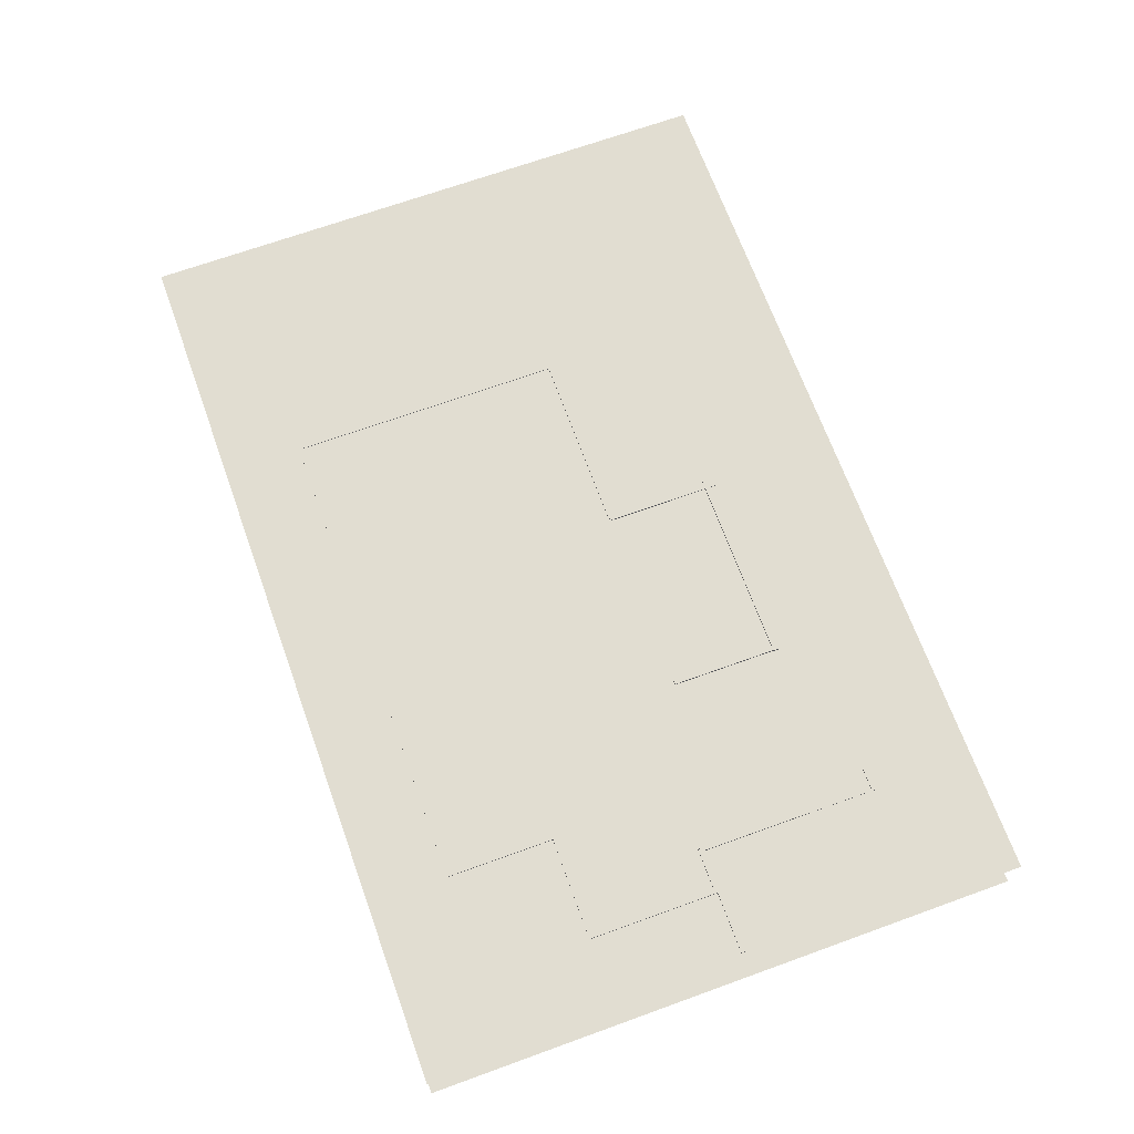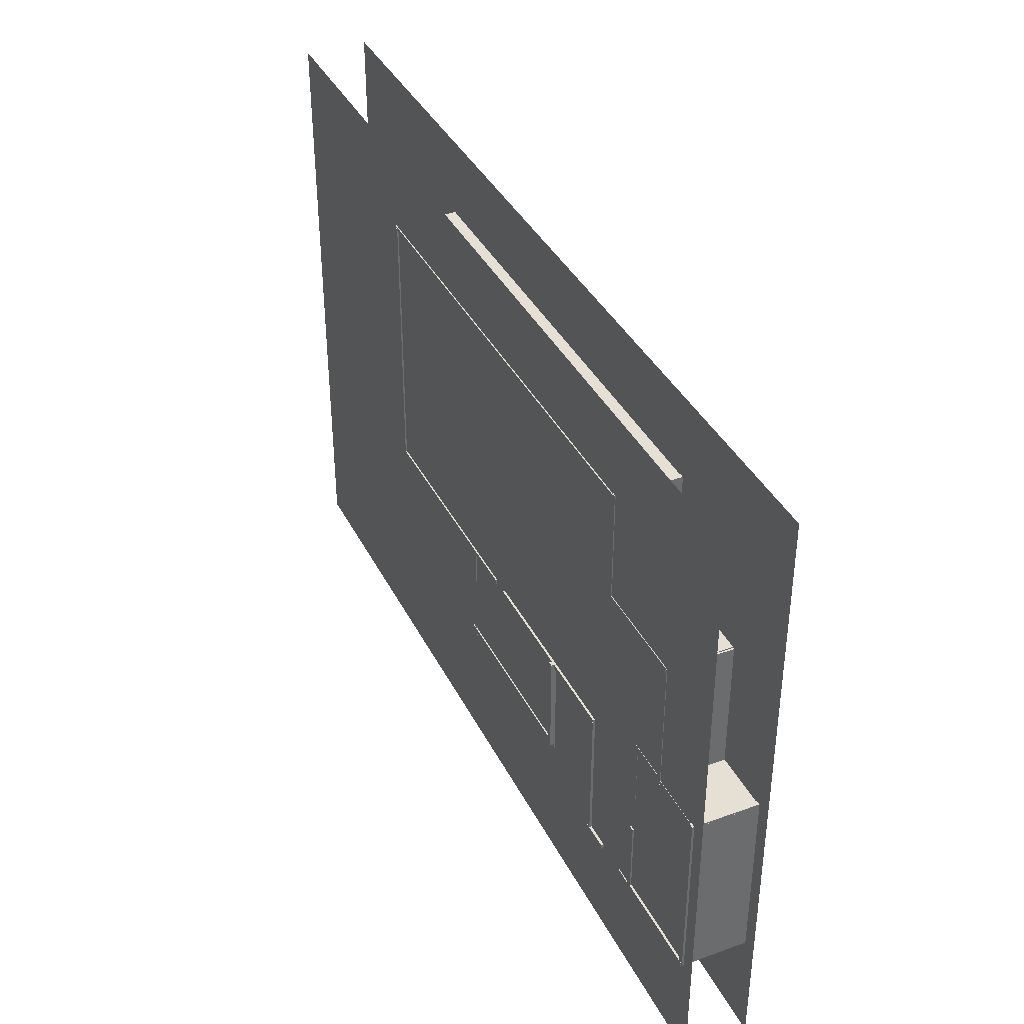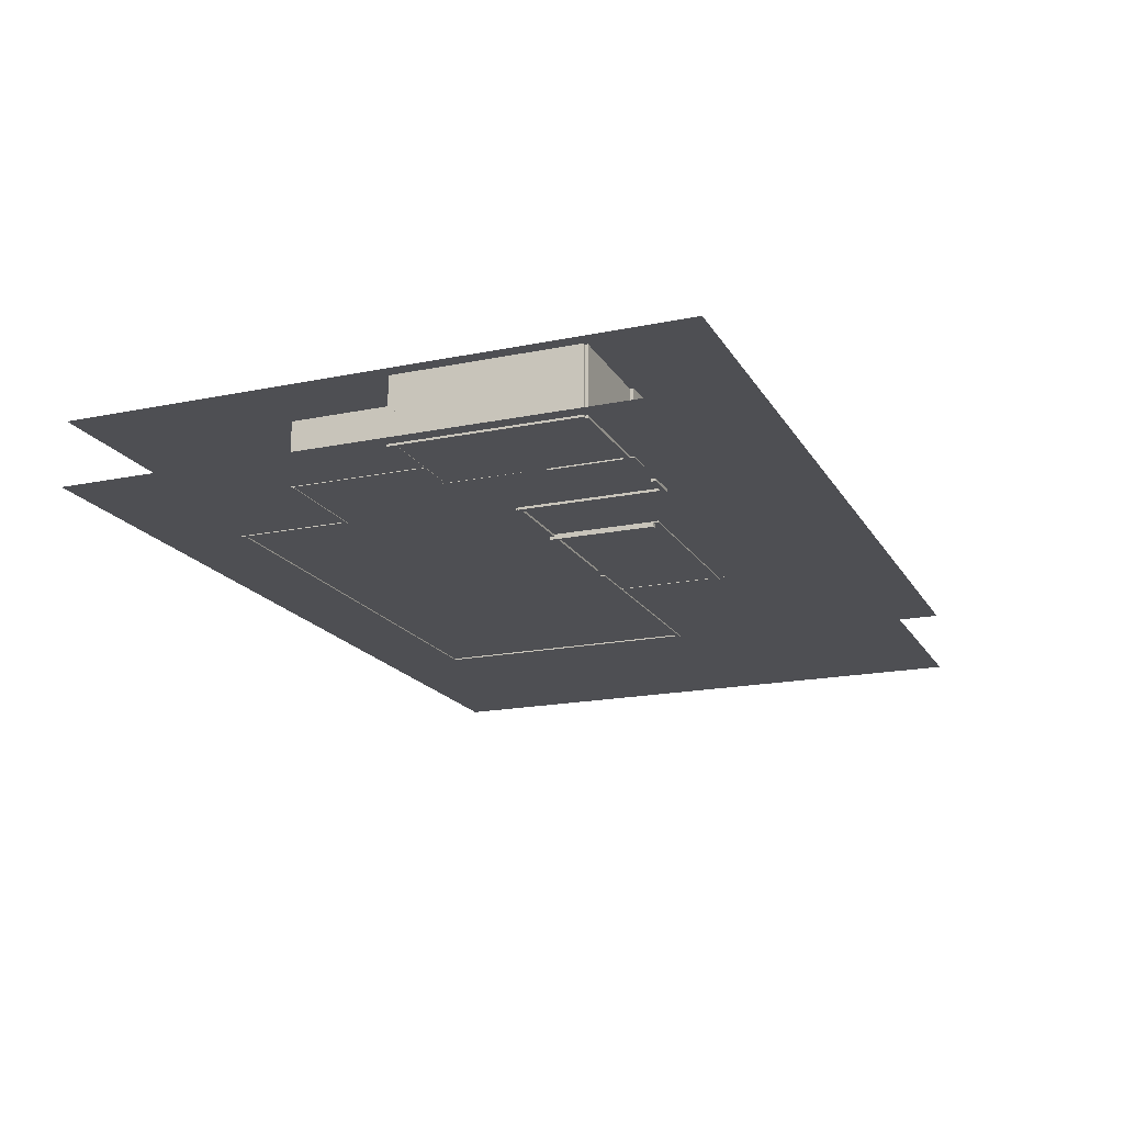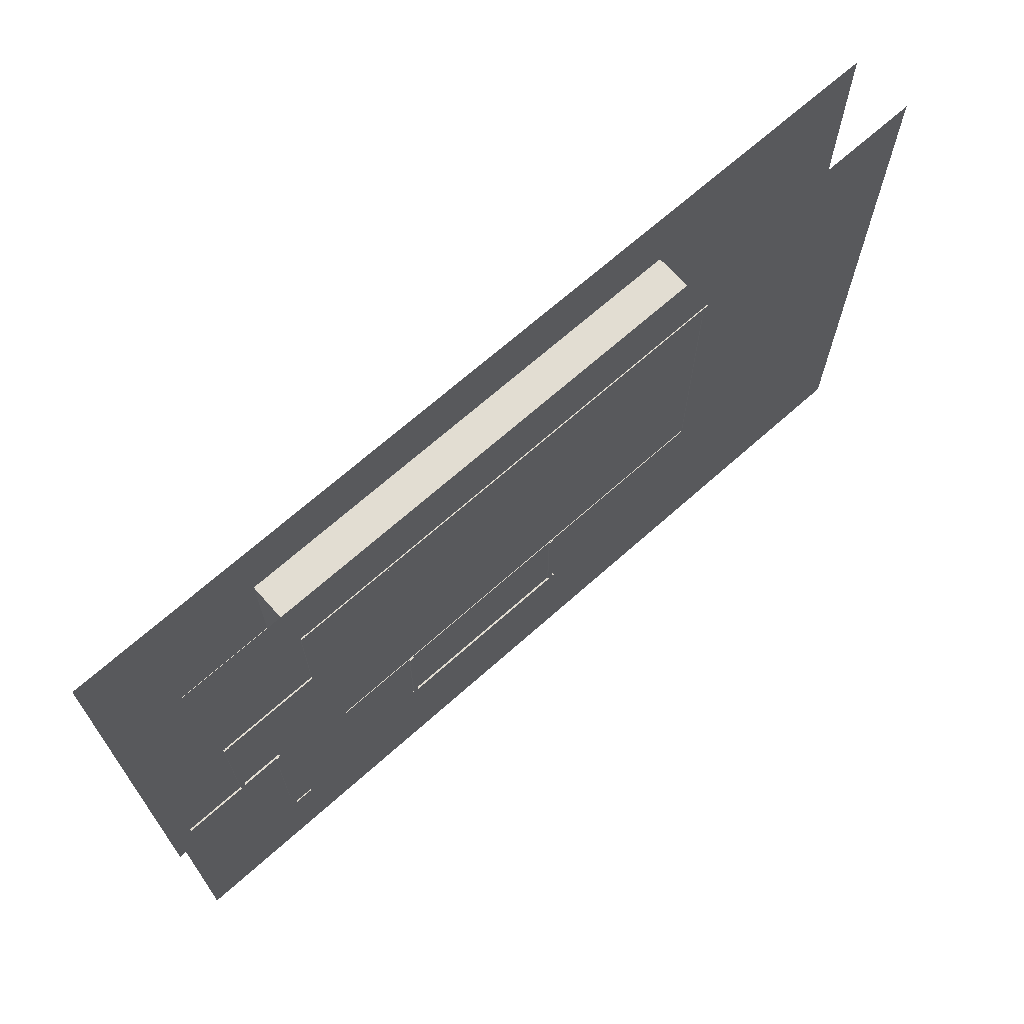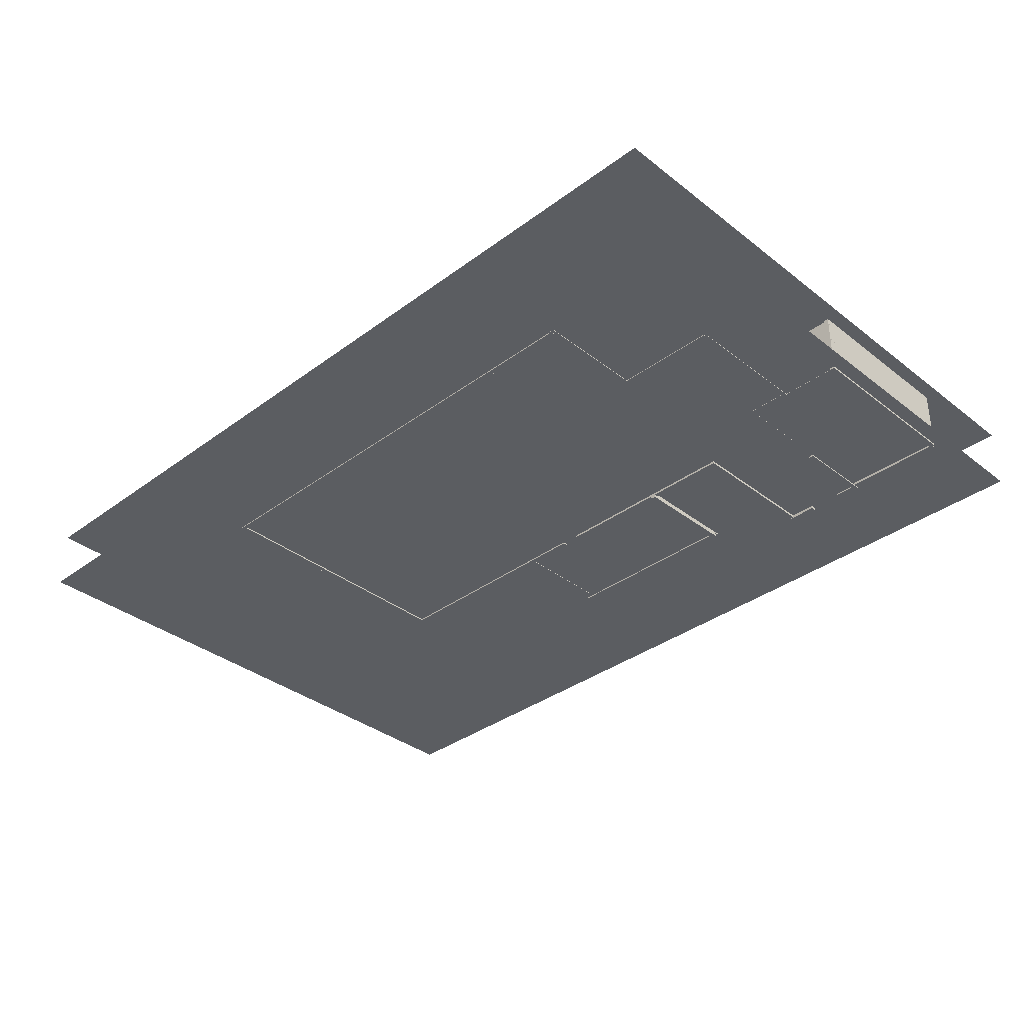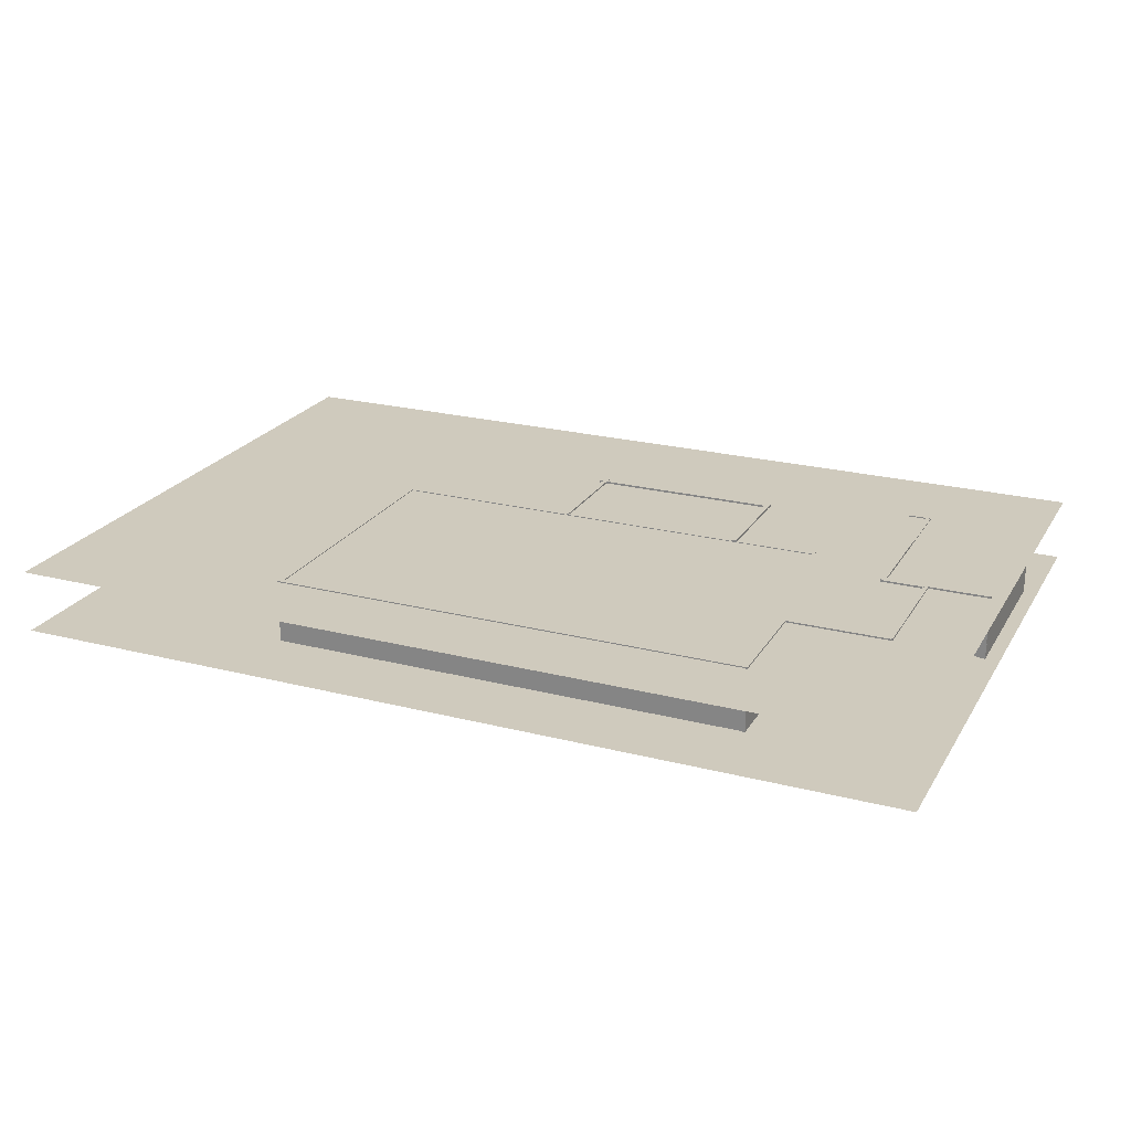
<metadata>
{"format":"obj","ext":"obj","renderer":"f3d","projection":"perspective","resolution":1024,"background":"white","views":[{"elev":68.7,"azim":70.1,"up":"+Y"},{"elev":38.2,"azim":65.5,"up":"+Z"},{"elev":-18.1,"azim":111.8,"up":"+Y"},{"elev":68.1,"azim":138.2,"up":"+Z"},{"elev":-35.5,"azim":44.3,"up":"+Y"},{"elev":23.0,"azim":23.6,"up":"+Y"}]}
</metadata>
<code>
o Cube.008
v 10.02 -0.1136 22.09
v -23.02 -0.1136 22.09
v 10.02 6.401 22.09
v 10.02 -0.1136 21.59
v -23.02 -0.1136 21.59
v 10.02 6.401 21.59
v -23.02 6.401 21.59
v -23.02 6.401 22.09
v -37.88 6.401 22.09
v -37.88 6.401 21.59
v -37.88 -0.1136 21.59
v -37.88 -0.1136 22.09
f 2 5 4 1
f 1 3 8 2
f 4 6 3 1
f 5 7 6 4
f 7 8 3 6
f 2 8 9 12
f 12 9 10 11
f 7 5 11 10
f 5 2 12 11
f 8 7 10 9
o Cube.001
v 15.82 -0.01722 -1.599
v 15.82 -0.01722 -10.01
v 16.31 -0.01722 -1.599
v 15.82 4.543 -1.599
v 15.82 6.498 -1.599
v 16.31 4.543 -1.599
v 15.82 4.543 -10.01
v 15.82 6.498 -10.01
v 16.31 4.543 -10.01
v 15.82 4.543 -12.21
v 15.82 6.498 -12.21
v 16.31 4.543 -12.21
v 16.31 6.498 -12.21
v 16.31 6.498 -10.01
v 16.31 6.498 -1.599
v 16.31 -0.01722 -10.01
f 13 16 19 14
f 14 28 15 13
f 15 18 16 13
f 18 27 17 16
f 16 17 20 19
f 14 19 21 28
f 19 20 23 22
f 21 19 22 24
f 22 23 25 24
f 26 21 24 25
f 20 26 25 23
f 26 20 17 27
f 21 26 27 18
f 28 21 18 15
o Cube.002
v -37.91 -0.1374 9.264
v -37.91 -0.1374 -5.63
v -37.91 6.378 9.264
v -37.42 -0.1374 9.264
v -37.91 -0.1374 21.9
v -37.91 6.378 21.9
v -37.42 -0.1374 21.9
v -37.42 6.378 21.9
v -37.42 6.378 9.264
v -37.42 6.378 -5.63
v -37.91 6.378 -5.63
v -37.42 -0.1374 -5.63
f 29 31 39 30
f 30 40 32 29
f 31 29 33 34
f 29 32 35 33
f 35 36 34 33
f 32 37 36 35
f 37 31 34 36
f 40 38 37 32
f 38 39 31 37
f 30 39 38 40
o Cube.003
v 20.33 -0.03746 -1.477
v 15.83 -0.03746 -1.477
v 20.33 6.477 -1.477
v 20.33 -0.03746 -1.966
v 15.83 -0.03746 -1.966
v 20.33 6.477 -1.966
v 15.83 6.477 -1.966
v 15.83 6.477 -1.477
f 41 43 48 42
f 42 45 44 41
f 44 46 43 41
f 45 47 46 44
f 47 48 43 46
f 42 48 47 45
o Cube.004
v 20.06 -0.05694 5.609
v 20.06 -0.05694 -2.033
v 20.06 6.458 5.609
v 20.55 -0.05694 5.609
v 20.06 -0.05694 11.2
v 20.06 6.458 11.2
v 20.55 -0.05694 11.2
v 20.55 6.458 11.2
v 20.55 6.458 5.609
v 20.55 6.458 -2.033
v 20.06 6.458 -2.033
v 20.55 -0.05694 -2.033
f 49 51 59 50
f 50 60 52 49
f 51 49 53 54
f 49 52 55 53
f 55 56 54 53
f 52 57 56 55
f 57 51 54 56
f 60 58 57 52
f 58 59 51 57
f 50 59 58 60
o Cube.005
v 20.38 -0.07149 11.3
v 9.997 -0.07149 11.3
v 20.38 6.443 11.3
v 20.38 -0.07149 10.81
v 9.997 -0.07149 10.81
v 20.38 6.443 10.81
v 9.997 6.443 10.81
v 9.997 6.443 11.3
f 61 63 68 62
f 62 65 64 61
f 64 66 63 61
f 65 67 66 64
f 67 68 63 66
f 62 68 67 65
o Cube.006
v 9.842 -0.07392 19.27
v 9.842 -0.07392 10.96
v 9.842 6.441 19.27
v 10.33 -0.07392 19.27
v 9.842 -0.07392 22.18
v 9.842 6.441 22.18
v 10.33 -0.07392 22.18
v 10.33 6.441 22.18
v 10.33 6.441 19.27
v 10.33 6.441 10.96
v 9.842 6.441 10.96
v 10.33 -0.07392 10.96
f 69 71 79 70
f 70 80 72 69
f 71 69 73 74
f 69 72 75 73
f 75 76 74 73
f 72 77 76 75
f 77 71 74 76
f 80 78 77 72
f 78 79 71 77
f 70 79 78 80
o Cube.007
v -13.89 -0.1437 -5.377
v -27.75 -0.1437 -5.377
v -13.89 6.371 -5.377
v -13.89 -0.1437 -5.866
v -27.75 -0.1437 -5.866
v -13.89 6.371 -5.866
v -27.75 6.371 -5.866
v -27.75 6.371 -5.377
v -37.73 6.371 -5.866
v -37.73 6.371 -5.377
v -37.73 -0.1437 -5.866
v -37.73 -0.1437 -5.377
f 81 83 88 82
f 82 85 84 81
f 84 86 83 81
f 85 87 86 84
f 87 88 83 86
f 88 87 89 90
f 87 85 91 89
f 92 90 89 91
f 85 82 92 91
f 82 88 90 92
o Cube.009
v -19.45 -0.04306 -5.445
v -19.45 -0.04306 -16.95
v -19.45 6.457 -5.445
v -18.96 -0.04306 -5.445
v -18.96 -0.04306 -16.95
v -18.96 6.457 -5.445
v -18.96 6.457 -16.95
v -19.45 6.457 -16.95
f 93 95 100 94
f 94 97 96 93
f 96 98 95 93
f 97 99 98 96
f 99 100 95 98
f 94 100 99 97
o Cube.010
v -0.2406 -0.1283 -15.85
v -19.71 -0.1283 -15.85
v -0.2406 6.492 -15.85
v -0.2406 -0.1283 -16.34
v -19.71 -0.1283 -16.34
v -0.2406 6.492 -16.34
v -19.71 6.492 -16.34
v -19.71 6.492 -15.85
f 101 103 108 102
f 102 105 104 101
f 104 106 103 101
f 105 107 106 104
f 107 108 103 106
f 102 108 107 105
o Cube.011
v -0.7764 -0.497 -5.371
v -0.7764 -0.497 -15.87
v -0.7764 6.498 -5.371
v -0.2872 -0.497 -5.371
v -0.2872 -0.497 -15.87
v -0.2872 6.498 -5.371
v -0.2872 6.498 -15.87
v -0.7764 6.498 -15.87
f 109 111 116 110
f 110 113 112 109
f 112 114 111 109
f 113 115 114 112
f 115 116 111 114
f 110 116 115 113
o Cube.012
v 7.521 -0.2375 -5.688
v 7.521 -0.2375 -19.77
v 7.521 6.277 -5.688
v 8.011 -0.2375 -5.688
v 8.011 -0.2375 -19.77
v 8.011 6.277 -5.688
v 8.011 6.277 -19.77
v 7.521 6.277 -19.77
f 117 119 124 118
f 118 121 120 117
f 120 122 119 117
f 121 123 122 120
f 123 124 119 122
f 118 124 123 121
o Cube.013
v 7.986 -0.2084 -5.38
v -12.09 -0.2084 -5.38
v 7.986 -0.2084 -5.869
v 7.986 4.392 -5.38
v 7.986 6.364 -5.38
v 7.986 4.392 -5.869
v -12.09 4.392 -5.38
v -12.09 6.364 -5.38
v -12.09 4.392 -5.869
v -14.65 4.392 -5.38
v -14.65 6.364 -5.38
v -14.65 4.392 -5.869
v -14.65 6.364 -5.869
v -12.09 6.364 -5.869
v 7.986 6.364 -5.869
v -12.09 -0.2084 -5.869
f 125 128 131 126
f 126 140 127 125
f 127 130 128 125
f 130 139 129 128
f 128 129 132 131
f 126 131 133 140
f 131 132 135 134
f 133 131 134 136
f 134 135 137 136
f 138 133 136 137
f 132 138 137 135
f 138 132 129 139
f 133 138 139 130
f 140 133 130 127
o Cube.014
v 26.41 -0.2199 -19.14
v 16.44 -0.2199 -19.14
v 26.41 6.28 -19.14
v 26.41 -0.2199 -19.63
v 16.44 -0.2199 -19.63
v 26.41 6.28 -19.63
v 15.83 6.28 -19.63
v 15.83 6.28 -19.14
f 142 145 144 141
f 141 143 148 142
f 144 146 143 141
f 145 147 146 144
f 147 148 143 146
f 142 148 147 145
o Cube.015
v 26.66 -0.03154 -1.713
v 16.08 -0.03154 -1.713
v 26.66 6.468 -1.713
v 26.66 -0.03154 -2.202
v 16.08 -0.03154 -2.202
v 26.66 6.468 -2.202
v 16.08 6.468 -2.202
v 16.08 6.468 -1.713
f 149 151 156 150
f 150 153 152 149
f 152 154 151 149
f 153 155 154 152
f 155 156 151 154
f 150 156 155 153
o Cube.016
v 26.17 -0.2042 -1.53
v 26.17 -0.2042 -19.34
v 26.17 6.296 -1.53
v 26.66 -0.2042 -1.53
v 26.66 -0.2042 -19.34
v 26.66 6.296 -1.53
v 26.66 6.296 -19.34
v 26.17 6.296 -19.34
f 157 159 164 158
f 158 161 160 157
f 160 162 159 157
f 161 163 162 160
f 163 164 159 162
f 158 164 163 161
o Cube.017
v 15.82 -0.1311 -11.87
v 15.82 -0.1311 -19.97
v 15.82 6.384 -11.87
v 16.31 -0.1311 -11.87
v 16.31 -0.1311 -19.97
v 16.31 6.384 -11.87
v 16.31 6.384 -19.97
v 15.82 6.384 -19.97
f 165 167 172 166
f 166 169 168 165
f 168 170 167 165
f 169 171 170 168
f 171 172 167 170
f 166 172 171 169
o Cube.018
v 16.33 -0.1069 -19.47
v 13.94 -0.1069 -19.47
v 16.33 6.408 -19.47
v 16.33 -0.1069 -19.96
v 13.94 -0.1069 -19.96
v 16.33 6.408 -19.96
v 13.94 6.408 -19.96
v 13.94 6.408 -19.47
f 173 175 180 174
f 174 177 176 173
f 176 178 175 173
f 177 179 178 176
f 179 180 175 178
f 174 180 179 177
o Cube.019
v 10.6 -0.2677 -19.41
v 7.56 -0.2677 -19.41
v 10.6 -0.2677 -19.9
v 10.62 4.293 -19.41
v 10.63 6.247 -19.41
v 10.62 4.293 -19.9
v 7.56 4.293 -19.41
v 16.11 4.27 -19.41
v 16.12 6.224 -19.41
v 16.11 4.27 -19.9
v 16.12 6.224 -19.9
v 10.63 6.247 -19.9
v 7.56 6.247 -19.9
v 7.56 6.247 -19.41
v 7.56 4.293 -19.9
v 7.56 -0.2677 -19.9
f 181 184 187 182
f 182 196 183 181
f 183 186 184 181
f 185 184 188 189
f 184 185 194 187
f 184 186 190 188
f 190 191 189 188
f 186 192 191 190
f 192 185 189 191
f 193 194 185 192
f 195 193 192 186
f 187 194 193 195
f 196 195 186 183
f 182 187 195 196
o Vloer_Plane
v -61.93 0 30
v 28.07 0 30
v -61.93 0 -30
v 28.07 0 -30
f 197 198 200 199
o plafond_Plane.001
v 28.07 6.296 30
v -61.93 6.296 30
v 28.07 6.296 -30
v -61.93 6.296 -30
f 201 202 204 203

</code>
